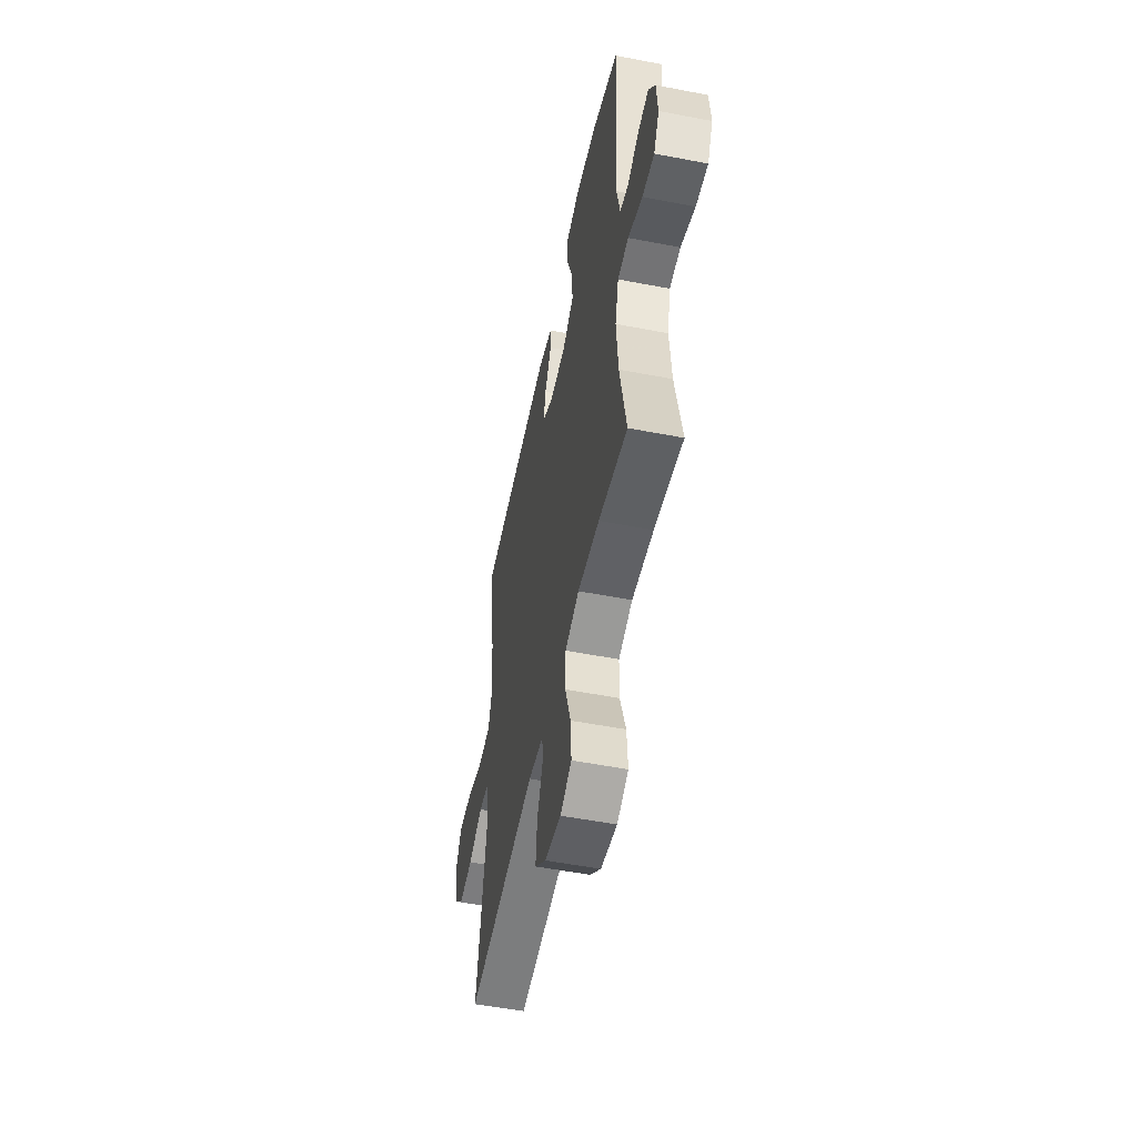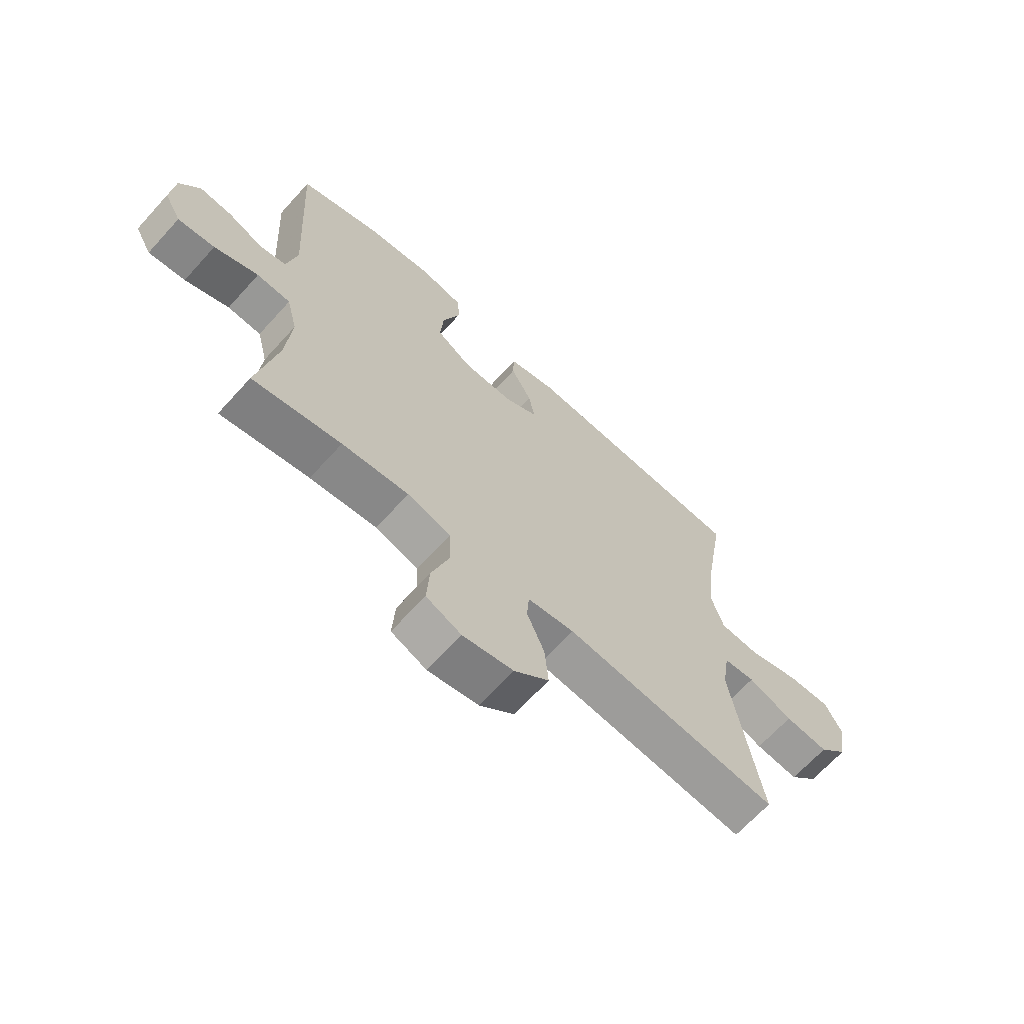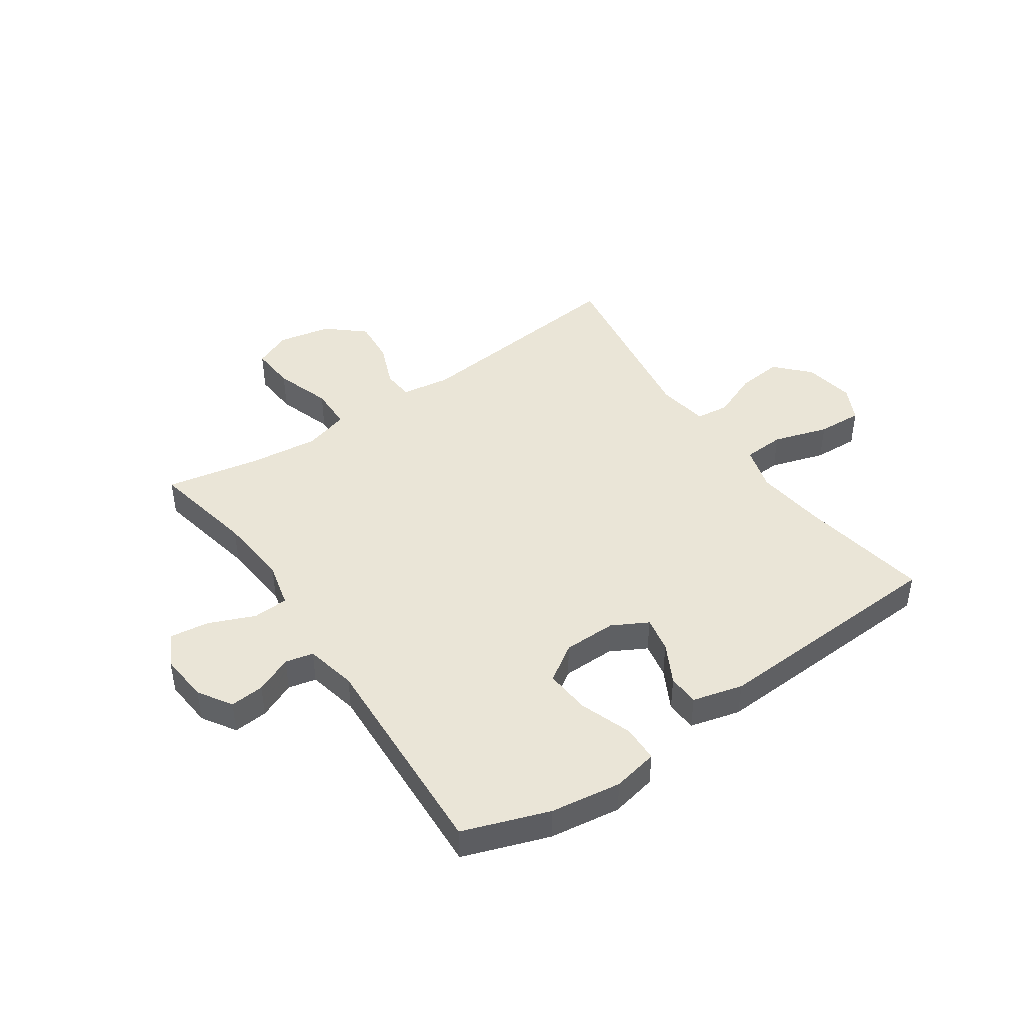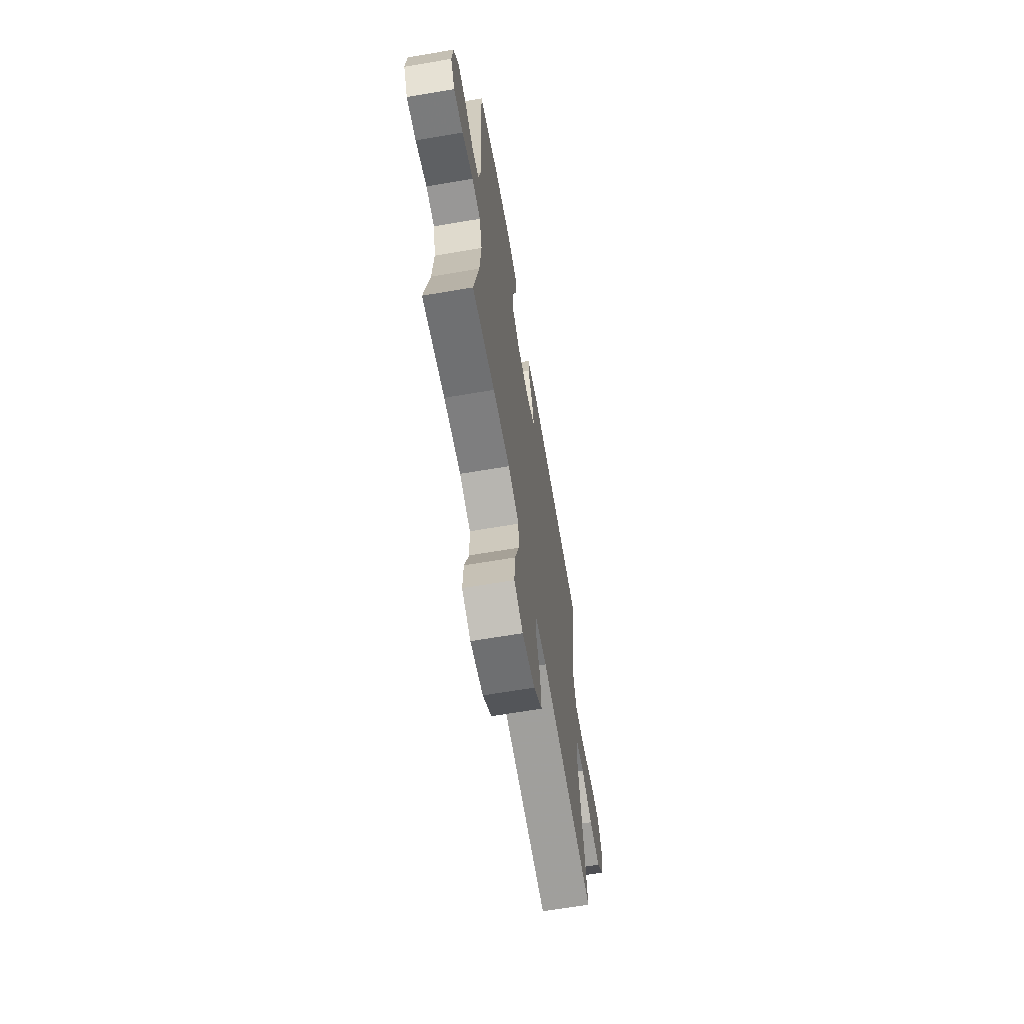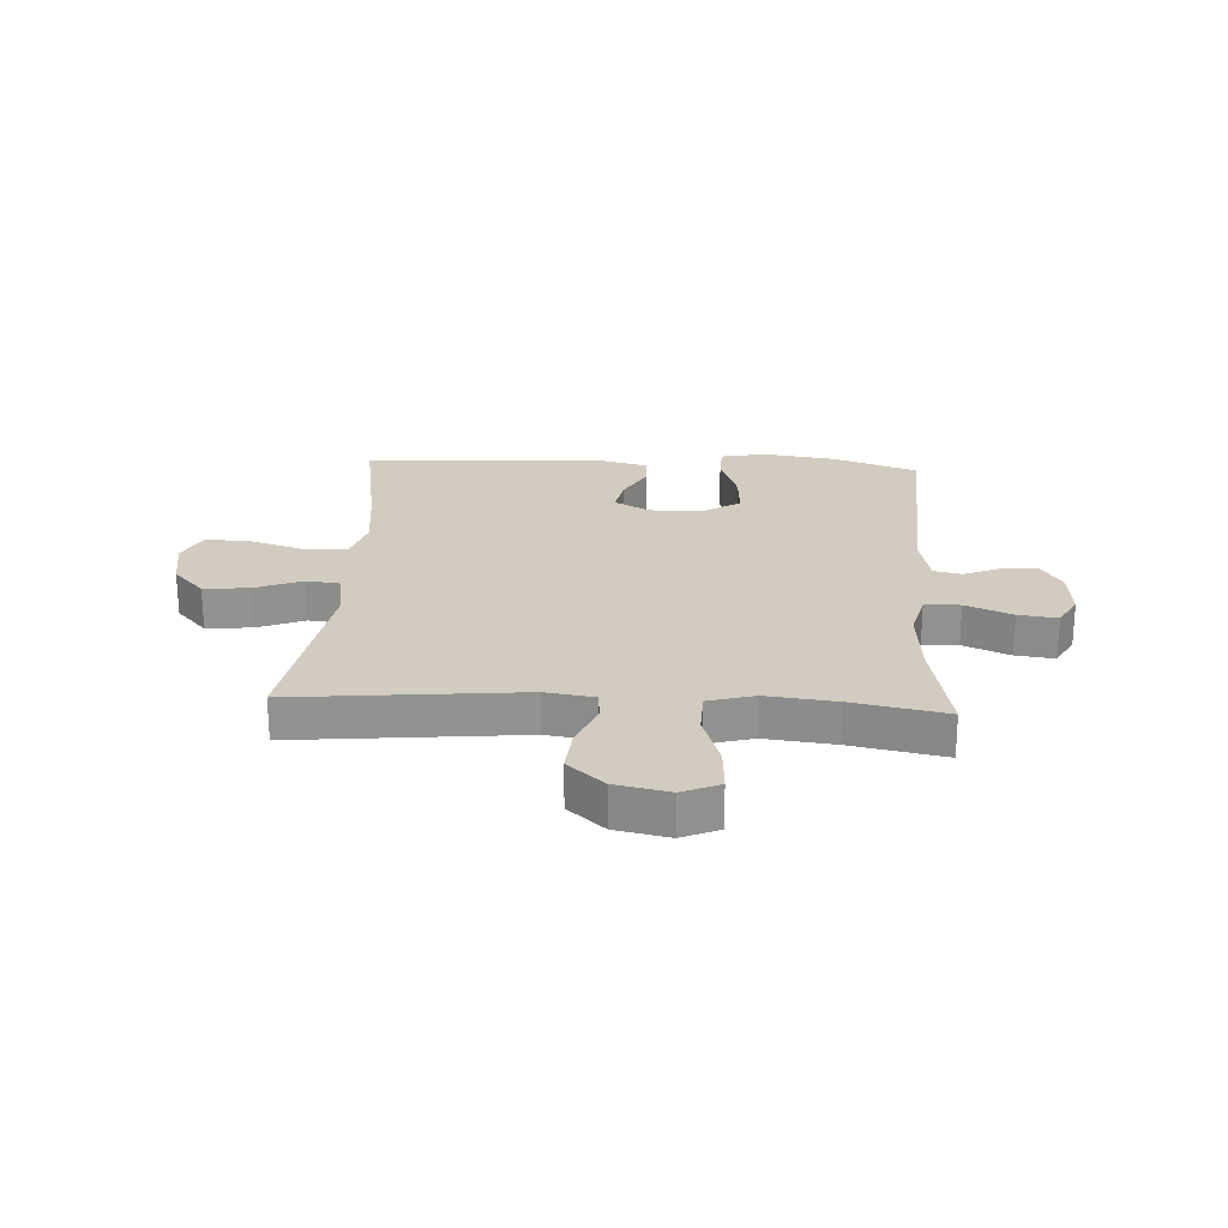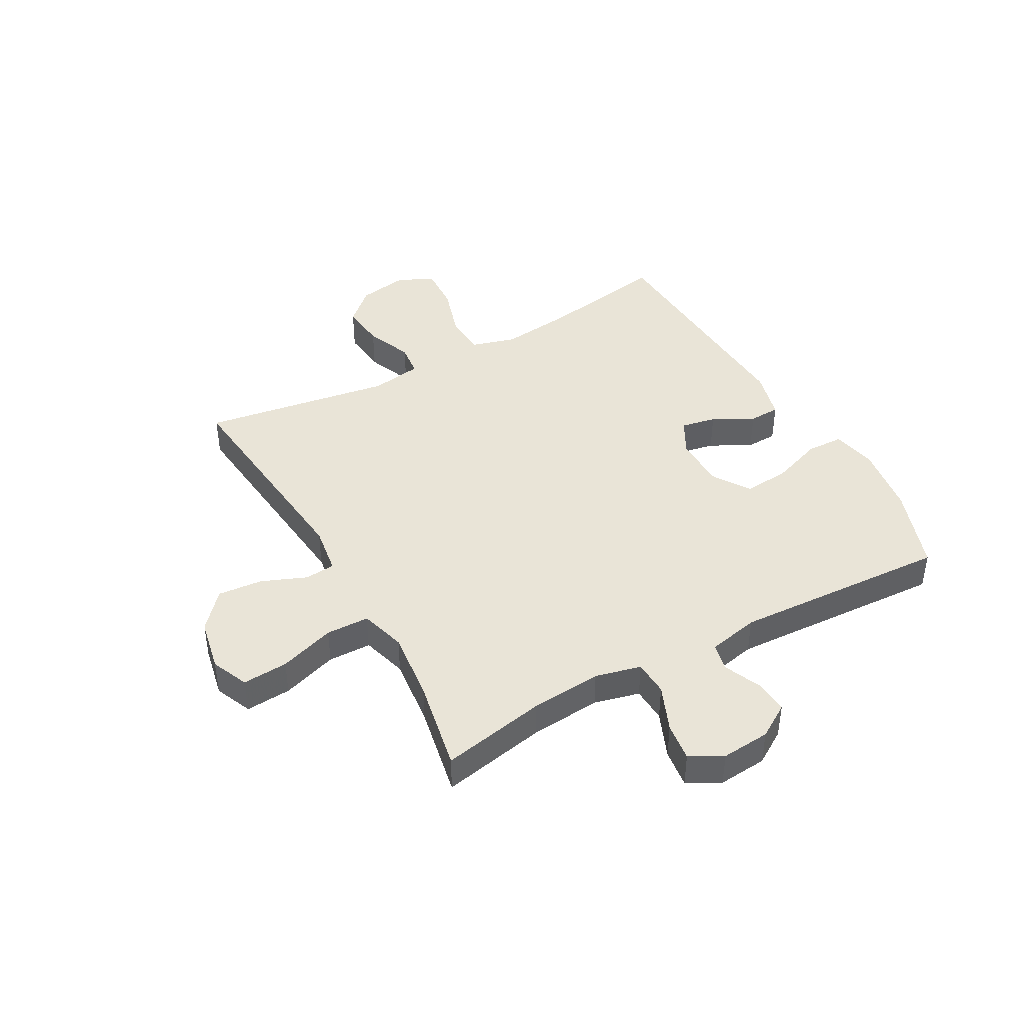
<metadata>
{"format":"obj","ext":"obj","renderer":"f3d","projection":"perspective","resolution":1024,"background":"white","views":[{"elev":-53.2,"azim":-101.7,"up":"+Z"},{"elev":-66.9,"azim":-42.2,"up":"+Z"},{"elev":44.3,"azim":-34.7,"up":"+Y"},{"elev":-65.7,"azim":-80.3,"up":"+Z"},{"elev":23.9,"azim":-176.8,"up":"+Y"},{"elev":42.9,"azim":-119.2,"up":"+Y"}]}
</metadata>
<code>
v 0.5 0.07 0.5
v 0.462 0.07 0.27
v 0.448 0.07 0.148
v 0.471 0.07 0.069
v 0.544 0.07 0.065
v 0.64 0.07 0.095
v 0.719 0.07 0.099
v 0.75 0.07 0.037
v 0.735 0.07 -0.052
v 0.681 0.07 -0.11
v 0.601 0.07 -0.102
v 0.519 0.07 -0.069
v 0.461 0.07 -0.076
v 0.447 0.07 -0.166
v 0.5 0.07 -0.5
v 0.104 0.07 -0.46
v 0.018 0.07 -0.473
v 0.014 0.07 -0.527
v 0.046 0.07 -0.605
v 0.053 0.07 -0.684
v -0.011 0.07 -0.74
v -0.104 0.07 -0.759
v -0.169 0.07 -0.731
v -0.164 0.07 -0.651
v -0.132 0.07 -0.553
v -0.134 0.07 -0.477
v -0.214 0.07 -0.454
v -0.337 0.07 -0.468
v -0.5 0.07 -0.5
v -0.464 0.07 -0.315
v -0.454 0.07 -0.19
v -0.474 0.07 -0.11
v -0.536 0.07 -0.107
v -0.617 0.07 -0.141
v -0.685 0.07 -0.15
v -0.716 0.07 -0.093
v -0.709 0.07 -0.007
v -0.672 0.07 0.052
v -0.612 0.07 0.047
v -0.547 0.07 0.019
v -0.498 0.07 0.03
v -0.479 0.07 0.12
v -0.5 0.07 0.5
v -0.35 0.07 0.553
v -0.226 0.07 0.571
v -0.146 0.07 0.555
v -0.144 0.07 0.49
v -0.176 0.07 0.399
v -0.182 0.07 0.319
v -0.117 0.07 0.277
v -0.024 0.07 0.276
v 0.038 0.07 0.31
v 0.026 0.07 0.372
v -0.012 0.07 0.443
v -0.01 0.07 0.498
v 0.078 0.07 0.521
v 0.5 0 0.5
v 0.462 0 0.27
v 0.448 0 0.148
v 0.471 0 0.069
v 0.544 0 0.065
v 0.64 0 0.095
v 0.719 0 0.099
v 0.75 0 0.037
v 0.735 0 -0.052
v 0.681 0 -0.11
v 0.601 0 -0.102
v 0.519 0 -0.069
v 0.461 0 -0.076
v 0.447 0 -0.166
v 0.5 0 -0.5
v 0.104 0 -0.46
v 0.018 0 -0.473
v 0.014 0 -0.527
v 0.046 0 -0.605
v 0.053 0 -0.684
v -0.011 0 -0.74
v -0.104 0 -0.759
v -0.169 0 -0.731
v -0.164 0 -0.651
v -0.132 0 -0.553
v -0.134 0 -0.477
v -0.214 0 -0.454
v -0.337 0 -0.468
v -0.5 0 -0.5
v -0.464 0 -0.315
v -0.454 0 -0.19
v -0.474 0 -0.11
v -0.536 0 -0.107
v -0.617 0 -0.141
v -0.685 0 -0.15
v -0.716 0 -0.093
v -0.709 0 -0.007
v -0.672 0 0.052
v -0.612 0 0.047
v -0.547 0 0.019
v -0.498 0 0.03
v -0.479 0 0.12
v -0.5 0 0.5
v -0.35 0 0.553
v -0.226 0 0.571
v -0.146 0 0.555
v -0.144 0 0.49
v -0.176 0 0.399
v -0.182 0 0.319
v -0.117 0 0.277
v -0.024 0 0.276
v 0.038 0 0.31
v 0.026 0 0.372
v -0.012 0 0.443
v -0.01 0 0.498
v 0.078 0 0.521
f 56 1 2
f 55 56 2
f 54 55 2
f 53 54 2
f 52 53 2 3
f 51 52 3 4
f 50 51 4
f 46 47 48
f 45 46 48
f 44 45 48
f 43 44 48
f 42 43 48
f 41 42 48 49
f 38 39 40
f 37 38 40
f 36 37 40
f 35 36 40
f 34 35 40
f 33 34 40
f 32 33 40 41
f 41 49 50
f 32 41 50
f 31 32 50
f 28 29 30
f 31 50 4
f 30 31 4
f 28 30 4
f 27 28 4
f 23 24 25
f 22 23 25
f 21 22 25
f 20 21 25
f 19 20 25
f 18 19 25
f 17 18 25 26
f 14 15 16
f 26 27 4
f 17 26 4
f 16 17 4
f 14 16 4
f 13 14 4
f 10 11 12
f 9 10 12
f 8 9 12
f 7 8 12
f 6 7 12
f 5 6 12
f 4 5 12 13
f 58 57 112
f 58 112 111
f 58 111 110
f 58 110 109
f 59 58 109 108
f 60 59 108 107
f 60 107 106
f 104 103 102
f 104 102 101
f 104 101 100
f 104 100 99
f 104 99 98
f 105 104 98 97
f 96 95 94
f 96 94 93
f 96 93 92
f 96 92 91
f 96 91 90
f 96 90 89
f 97 96 89 88
f 106 105 97
f 106 97 88
f 106 88 87
f 86 85 84
f 60 106 87
f 60 87 86
f 60 86 84
f 60 84 83
f 81 80 79
f 81 79 78
f 81 78 77
f 81 77 76
f 81 76 75
f 81 75 74
f 82 81 74 73
f 72 71 70
f 60 83 82
f 60 82 73
f 60 73 72
f 60 72 70
f 60 70 69
f 68 67 66
f 68 66 65
f 68 65 64
f 68 64 63
f 68 63 62
f 68 62 61
f 69 68 61 60
f 1 57 58 2
f 2 58 59 3
f 3 59 60 4
f 4 60 61 5
f 5 61 62 6
f 6 62 63 7
f 7 63 64 8
f 8 64 65 9
f 9 65 66 10
f 10 66 67 11
f 11 67 68 12
f 12 68 69 13
f 13 69 70 14
f 14 70 71 15
f 15 71 72 16
f 16 72 73 17
f 17 73 74 18
f 18 74 75 19
f 19 75 76 20
f 20 76 77 21
f 21 77 78 22
f 22 78 79 23
f 23 79 80 24
f 24 80 81 25
f 25 81 82 26
f 26 82 83 27
f 27 83 84 28
f 28 84 85 29
f 29 85 86 30
f 30 86 87 31
f 31 87 88 32
f 32 88 89 33
f 33 89 90 34
f 34 90 91 35
f 35 91 92 36
f 36 92 93 37
f 37 93 94 38
f 38 94 95 39
f 39 95 96 40
f 40 96 97 41
f 41 97 98 42
f 42 98 99 43
f 43 99 100 44
f 44 100 101 45
f 45 101 102 46
f 46 102 103 47
f 47 103 104 48
f 48 104 105 49
f 49 105 106 50
f 50 106 107 51
f 51 107 108 52
f 52 108 109 53
f 53 109 110 54
f 54 110 111 55
f 55 111 112 56
f 56 112 57 1

</code>
